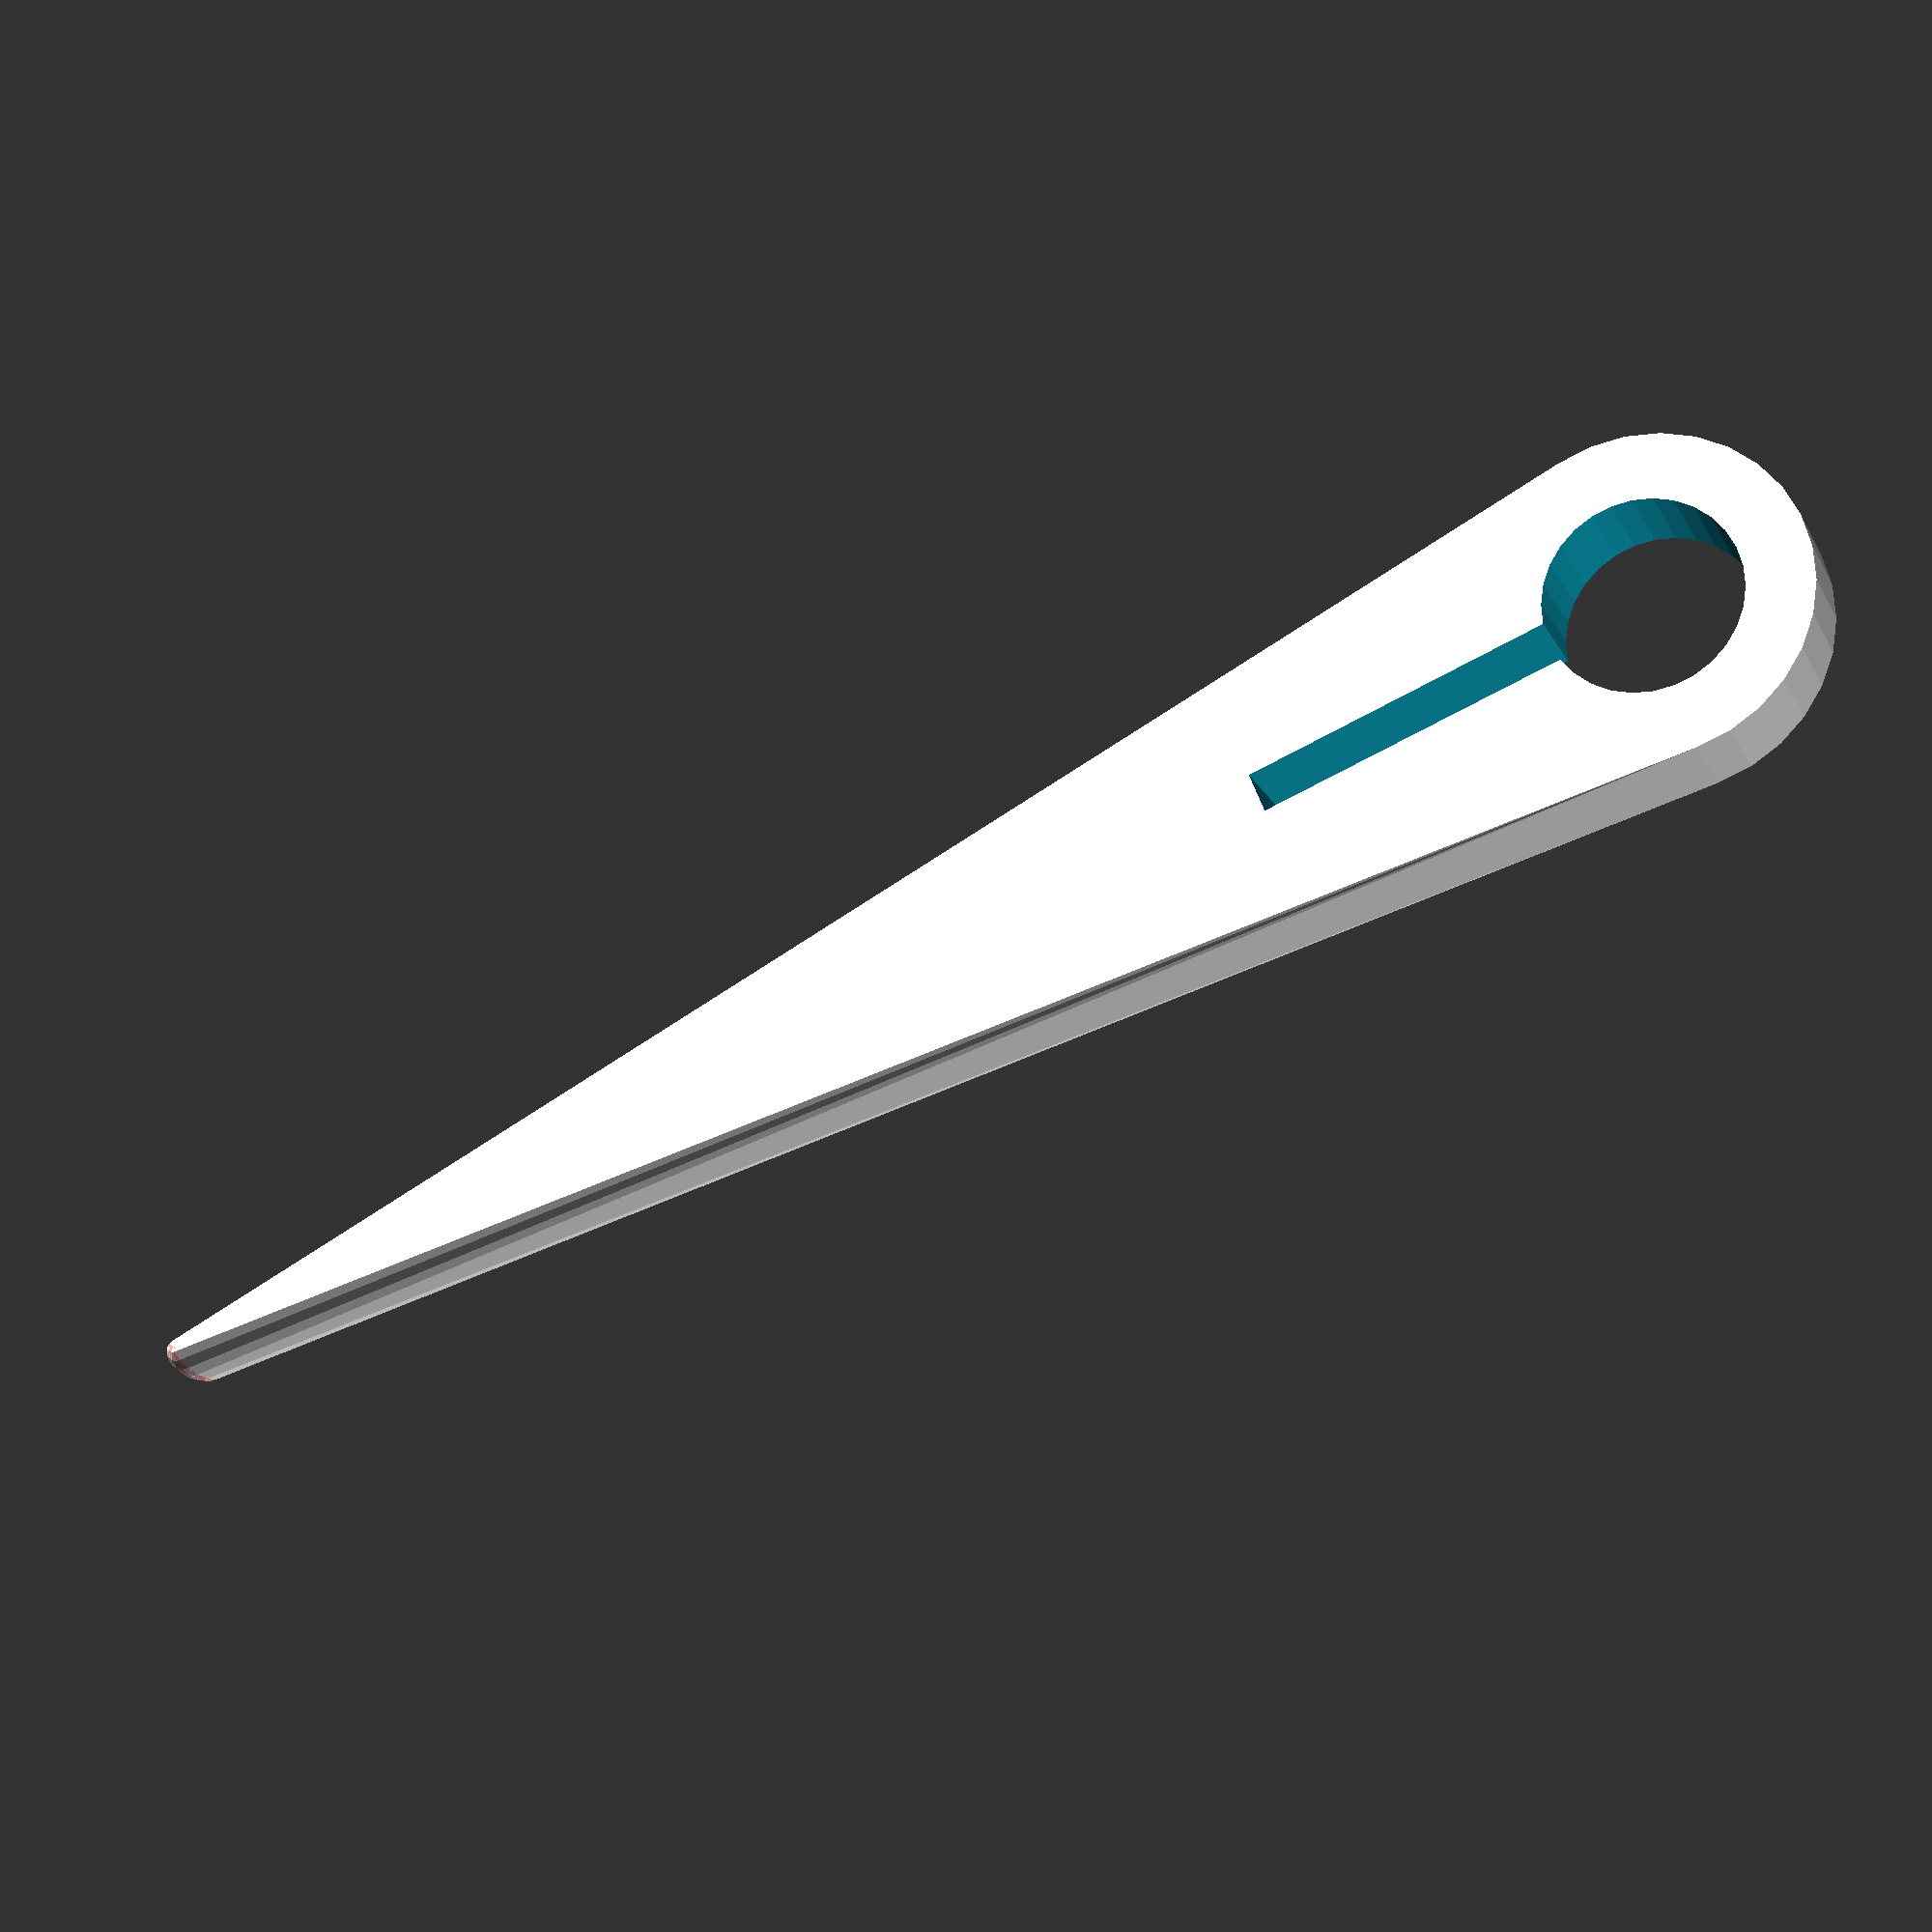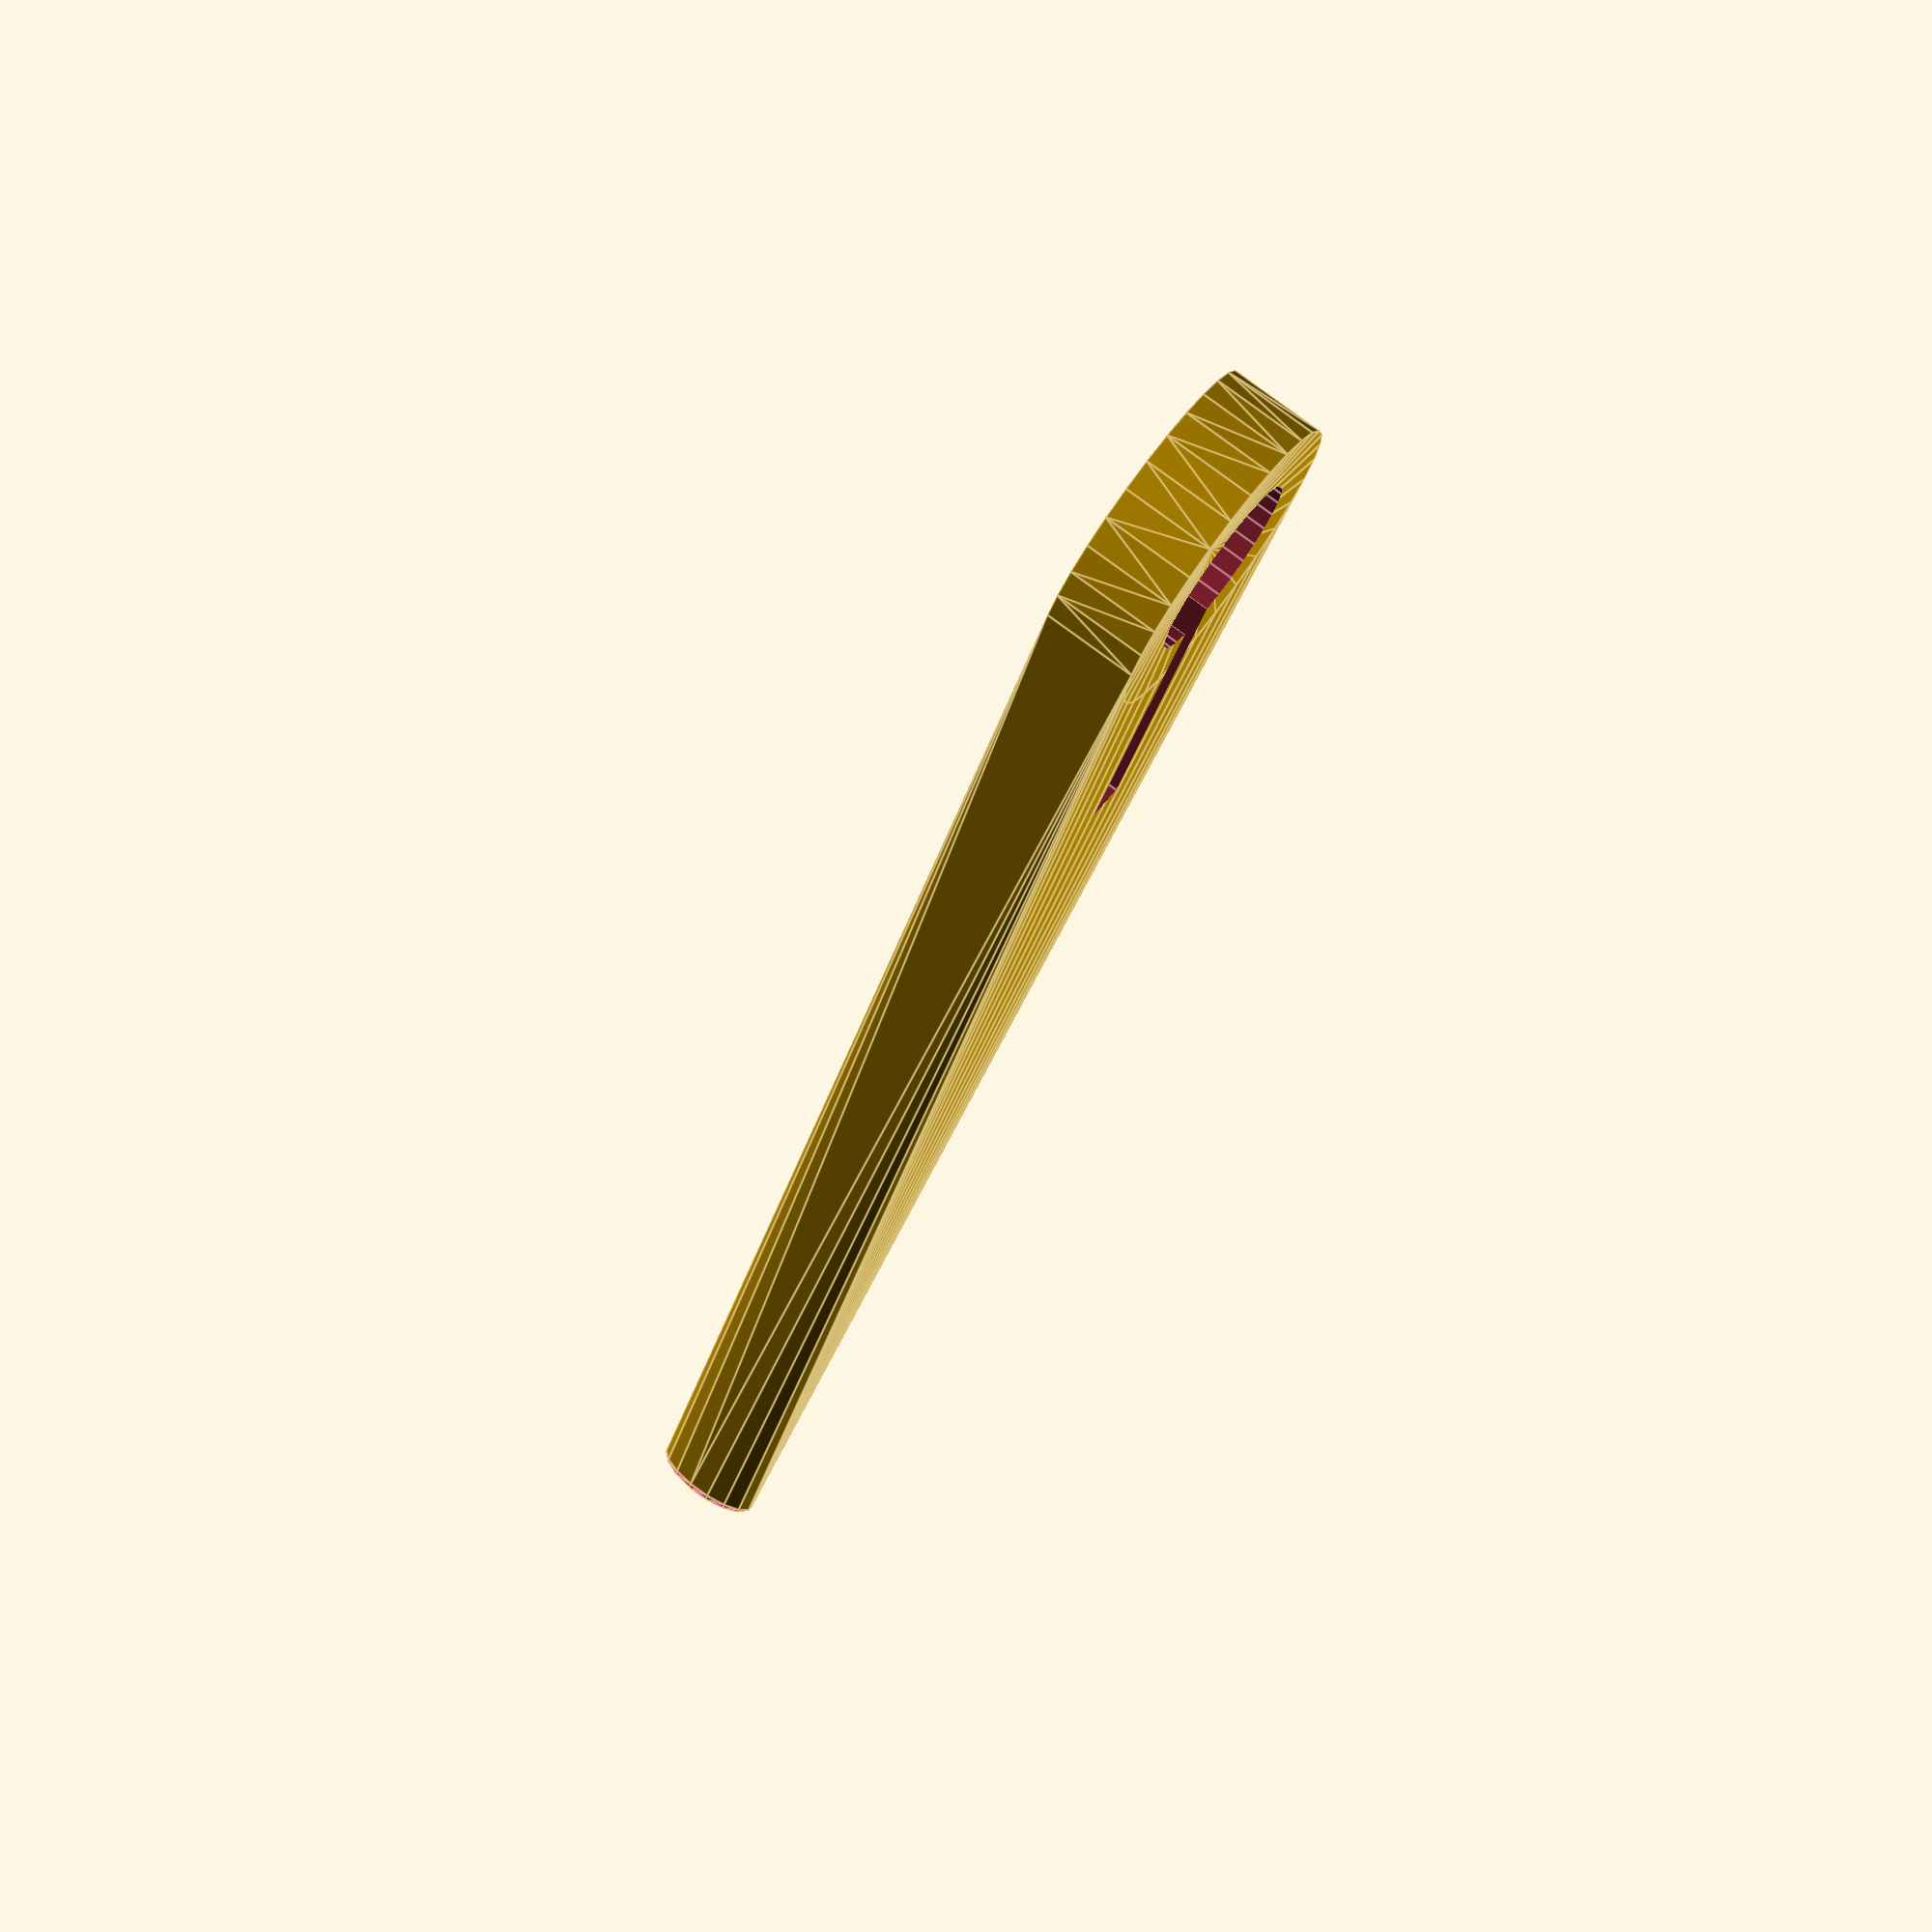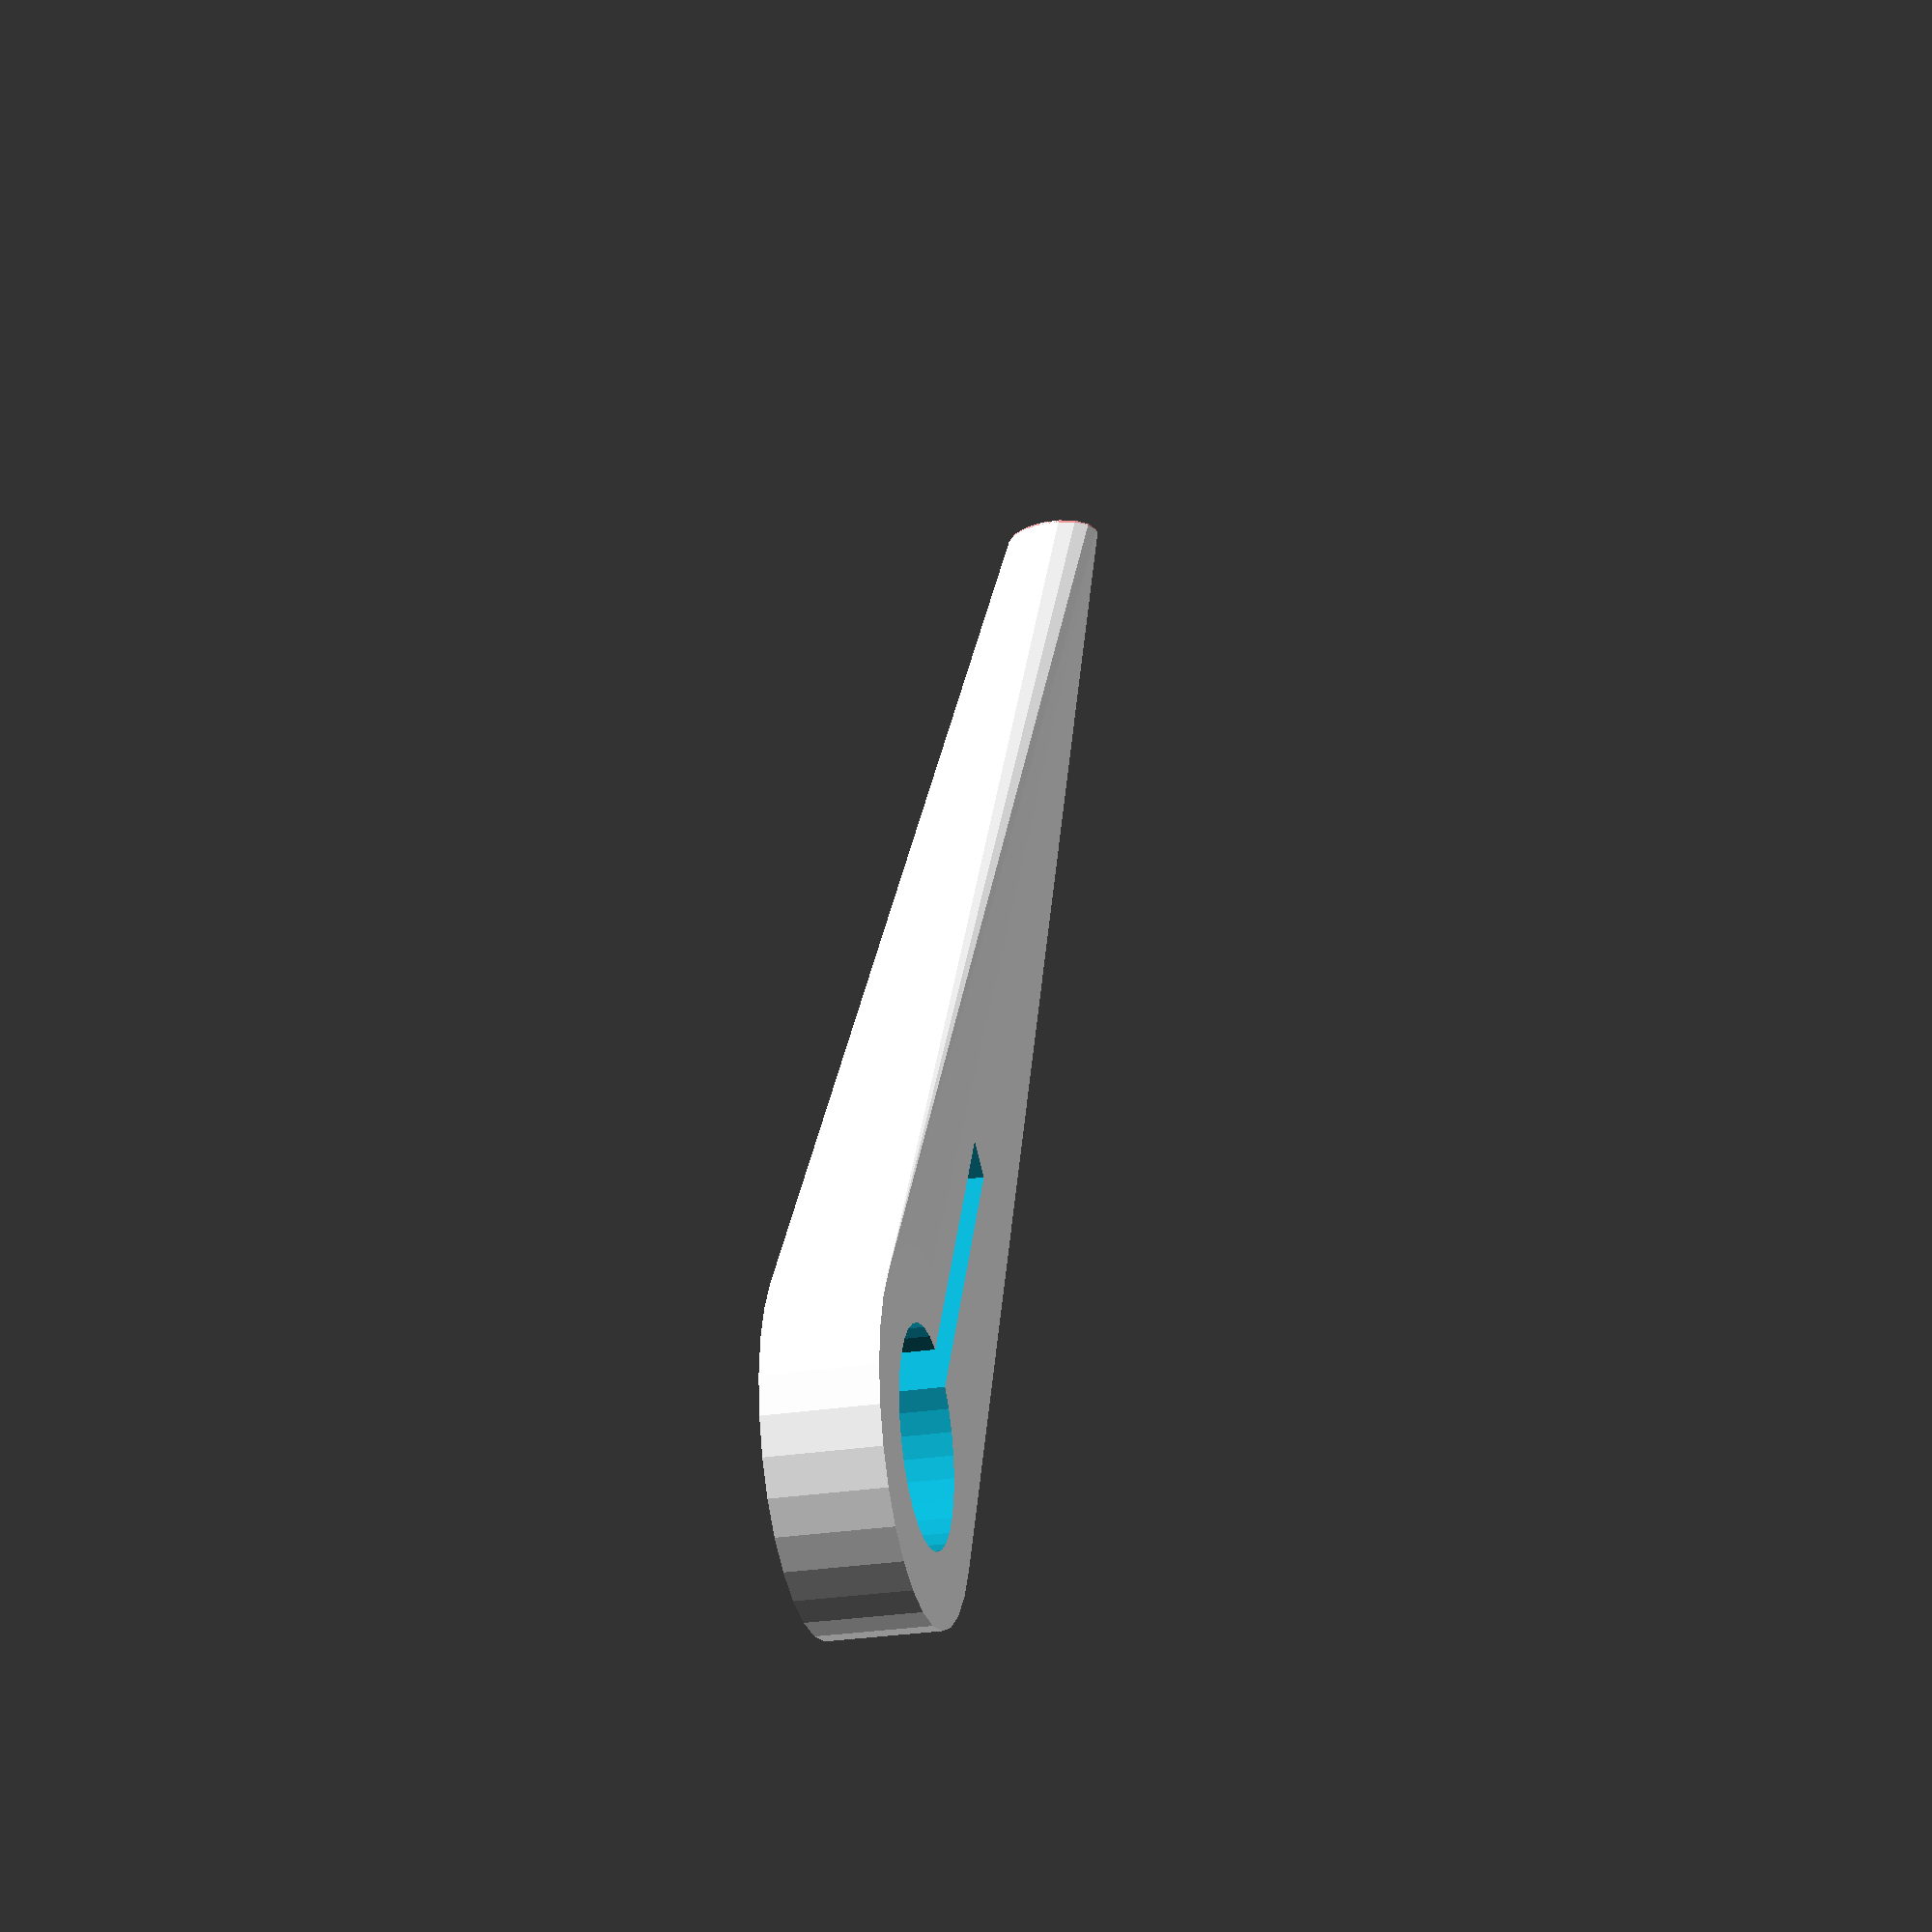
<openscad>
$fs=.2;
module joiner(v=1,h=5){
	cube([7.8,2.2+(v-1)*12.1,1]);
	translate([3.4,1.1,1])cube([1,(v-1)*12.1,h]);
	for(i=[1:v])
	translate([1.1,1.1+(i-1)*12.1,1]){
		cylinder(d=2.2,h=h);
		translate([5.6,0,0])cylinder(d=2.2,h=h);
		translate([0,-.5,0])cube([5.6,1,h]);
	}
}
module band(v=1,t=1){
	t=t*2;
	translate([(22.5+t)/2,(12.1*v+t)/2,5])difference(){
		cube([22.5+t,12.1*v+t,10],center=true);
		cube([22.5,12.1*v,11],center=true);
	}
}
module leg()difference(){
	hull(){
		cylinder(d=8,h=2.5);
		translate([40,0,2.5/2])scale([1,1,2.5])#sphere(d=1);
	}
	cylinder(d=4.76,h=6,center=true);
	translate([0,-.5,-.1])cube([10,1,3]);
}
module exleg(){
	difference(){
		hull(){
			cylinder(d=5,h=2);
			translate([50,0,0])cylinder(d=5,h=2);
			translate([60,0,0])cylinder(d=1,h=2);
		}
		cylinder(d=1,h=5,center=true);
		hull(){
			translate([5,0,0])cylinder(d=1,h=5,center=true);
			translate([50,0,0])cylinder(d=1,h=5,center=true);
		}
	}
}

v=1;
//for(i=[0:1])translate([30*i,5,0])band(v);
//for(i=[0:1])translate([10*i,-5,0])scale([1,-1,1])joiner(v);
for(i=[0:0])rotate(90)translate([-17,20*i+10,0])leg();
//for(i=[0:3])rotate(90)translate([-30,10*i+10,0])exleg();

</openscad>
<views>
elev=197.7 azim=68.4 roll=160.1 proj=p view=solid
elev=102.3 azim=331.6 roll=53.7 proj=o view=edges
elev=29.3 azim=331.7 roll=103.5 proj=p view=solid
</views>
